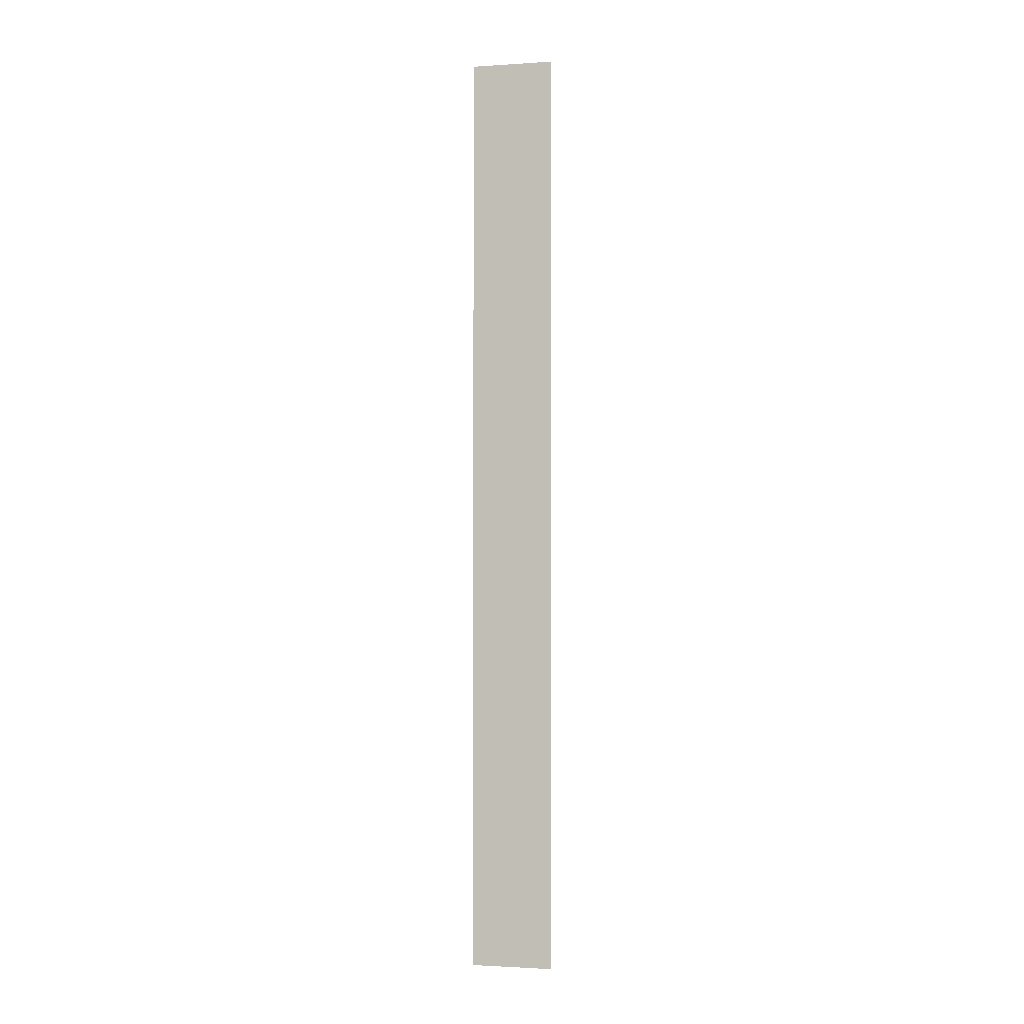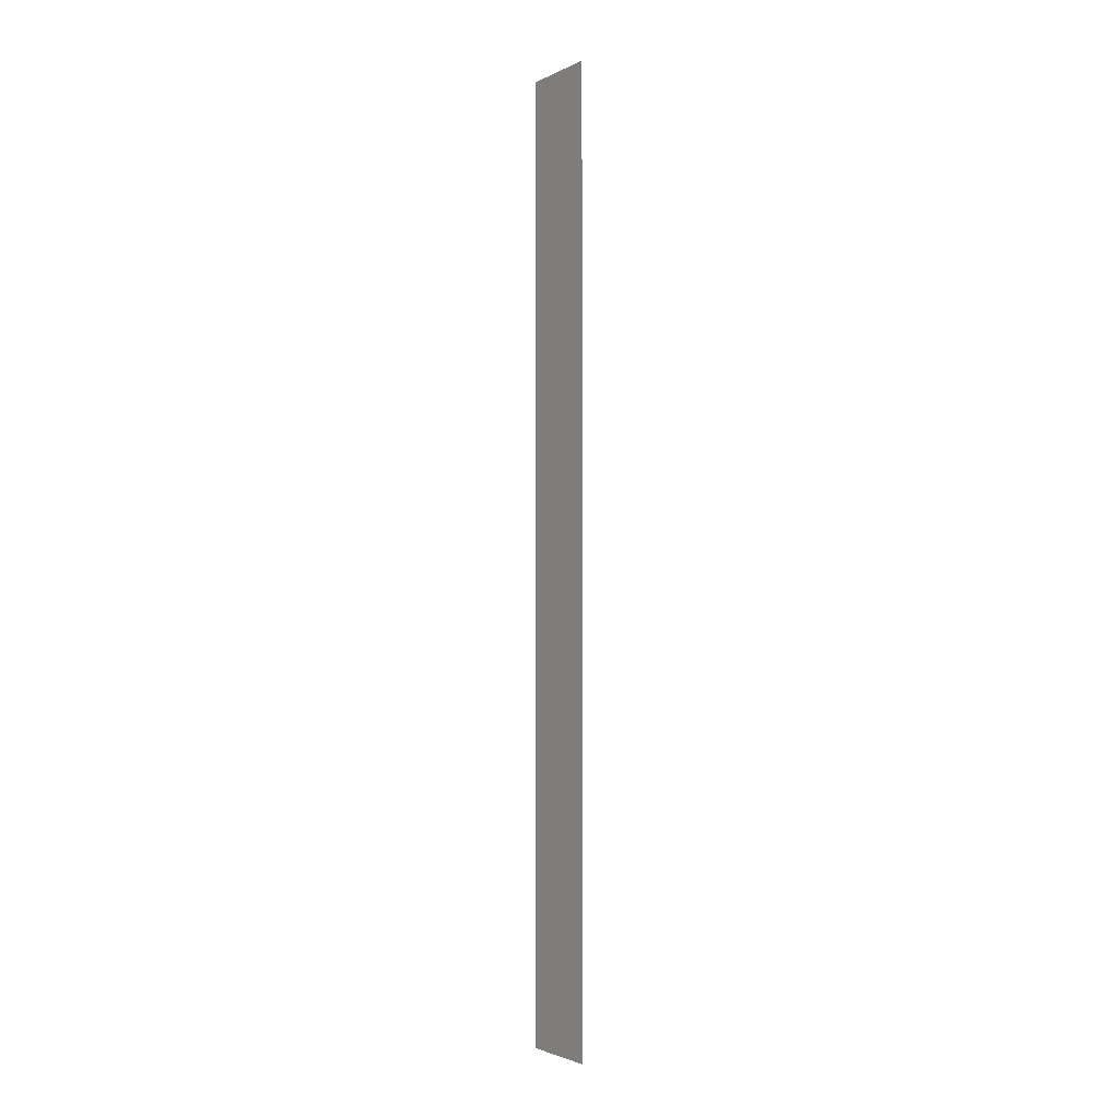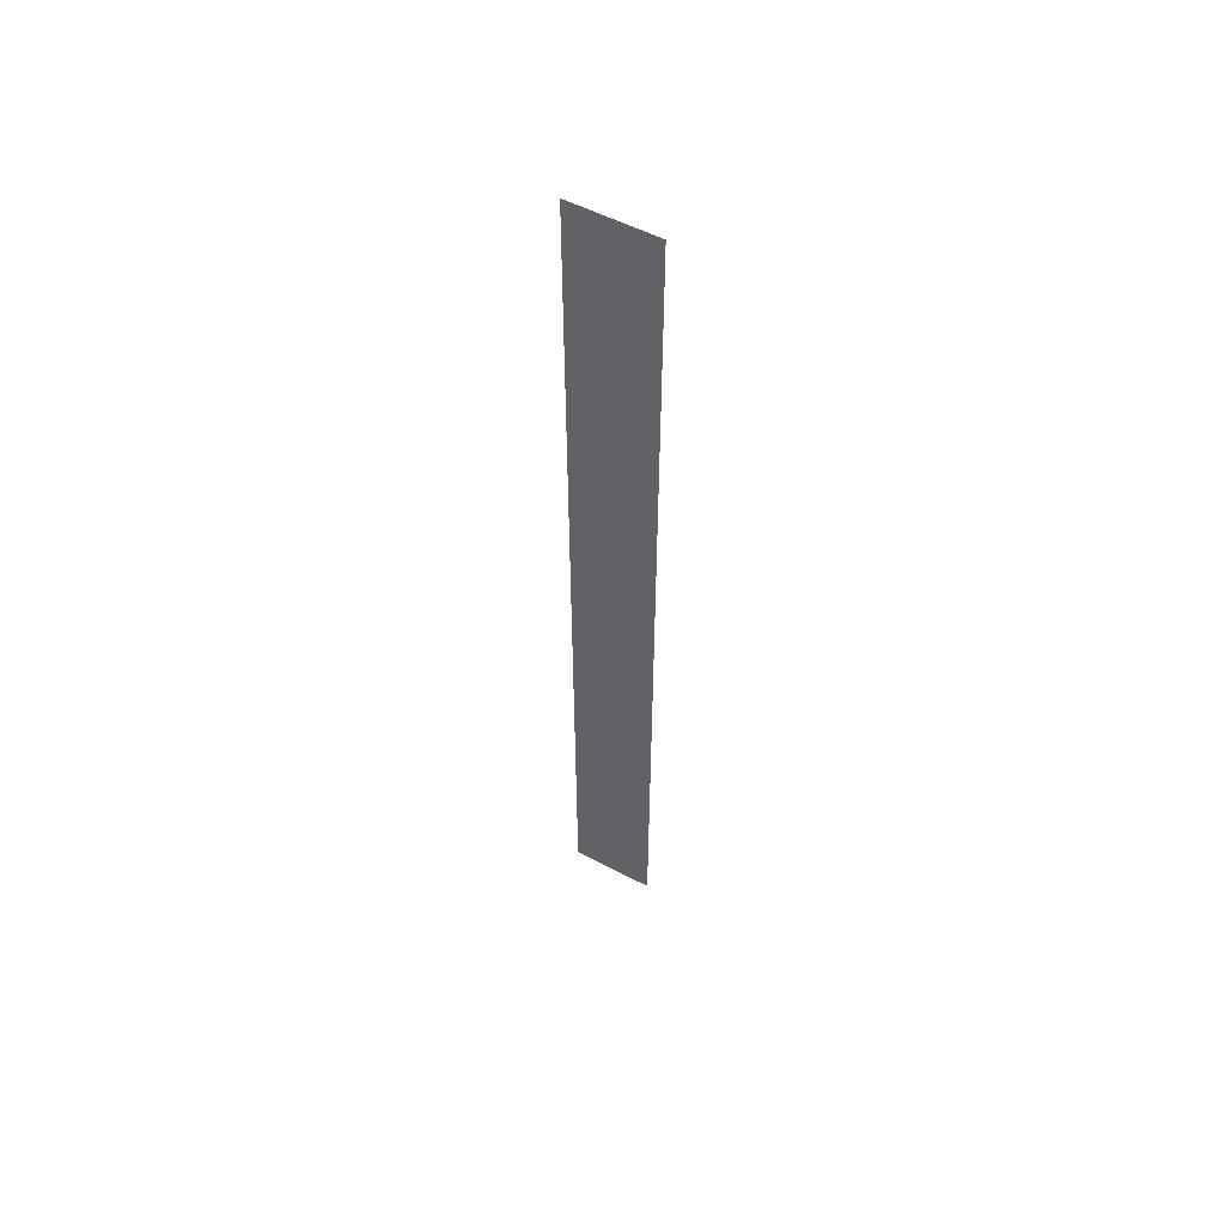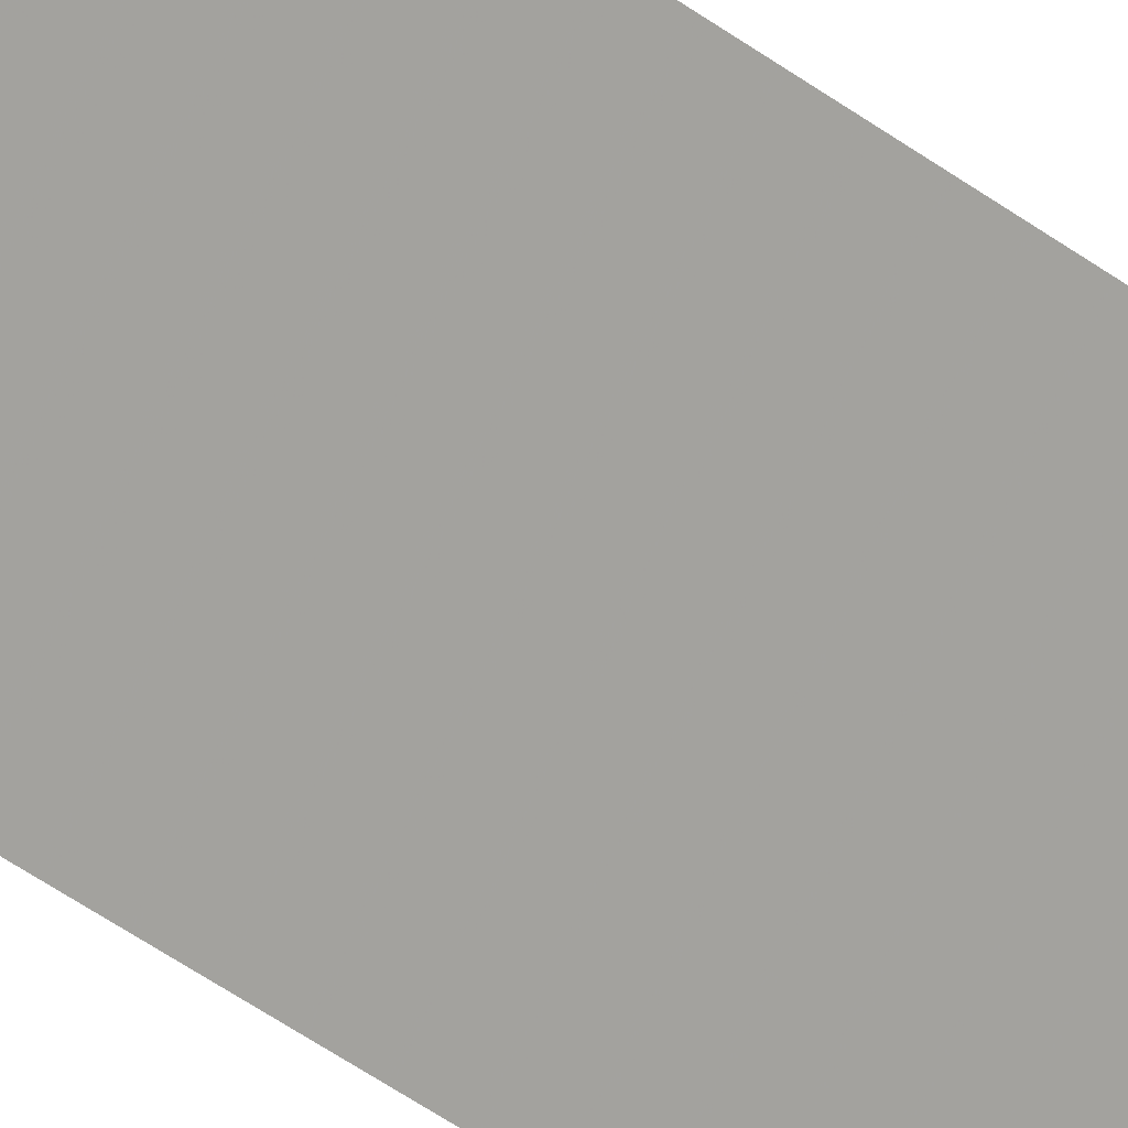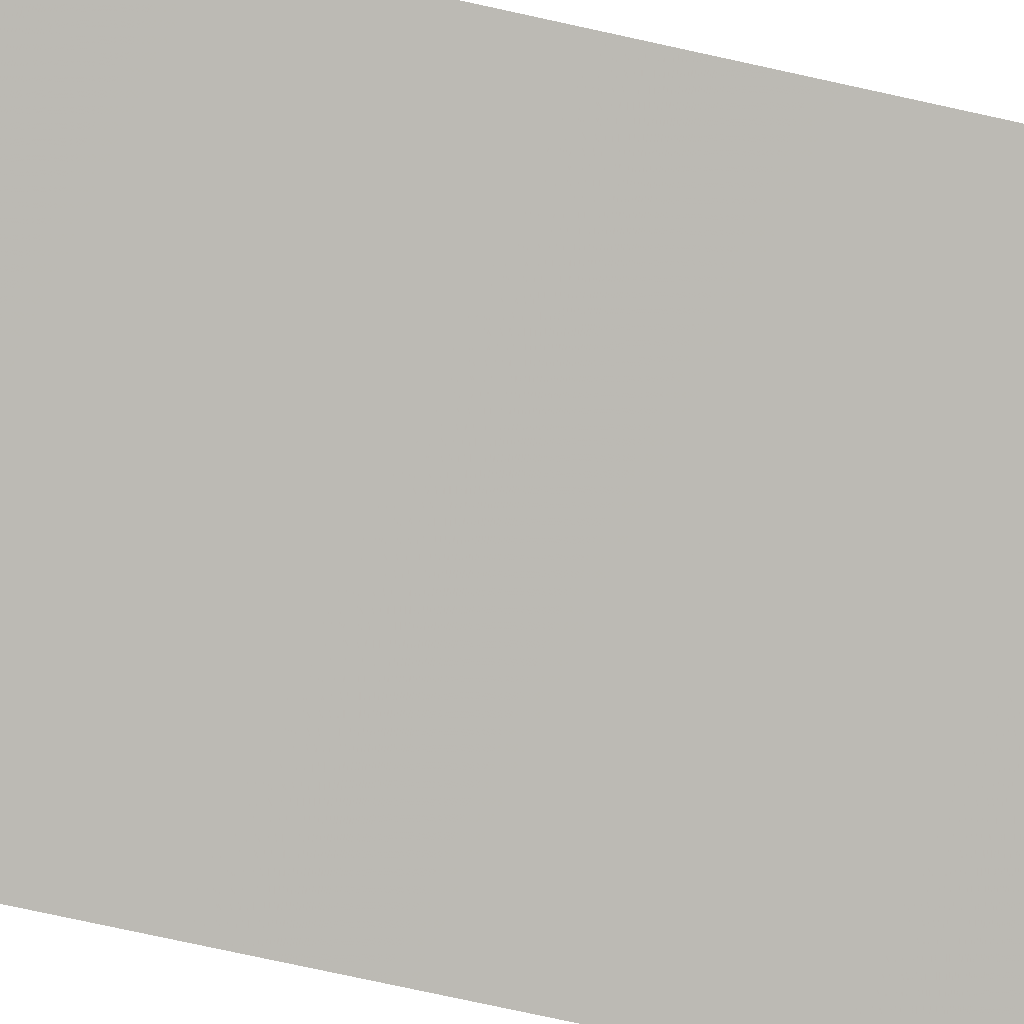
<metadata>
{"format":"obj","ext":"obj","renderer":"f3d","projection":"perspective","resolution":1024,"background":"white","views":[{"elev":-1.8,"azim":58.3,"up":"+Y"},{"elev":-2.4,"azim":-77.2,"up":"+Y"},{"elev":54.9,"azim":-106.1,"up":"+Y"},{"elev":-38.2,"azim":-134.7,"up":"+Z"},{"elev":-40.3,"azim":-108.2,"up":"+Z"}]}
</metadata>
<code>
v 4739 326.4 -96
v 4742 326.4 -99.2
v 4742 377.6 -99.2
v 4739 326.4 -96
v 4742 377.6 -99.2
v 4739 377.6 -96
f 1 2 3
f 4 5 6

</code>
